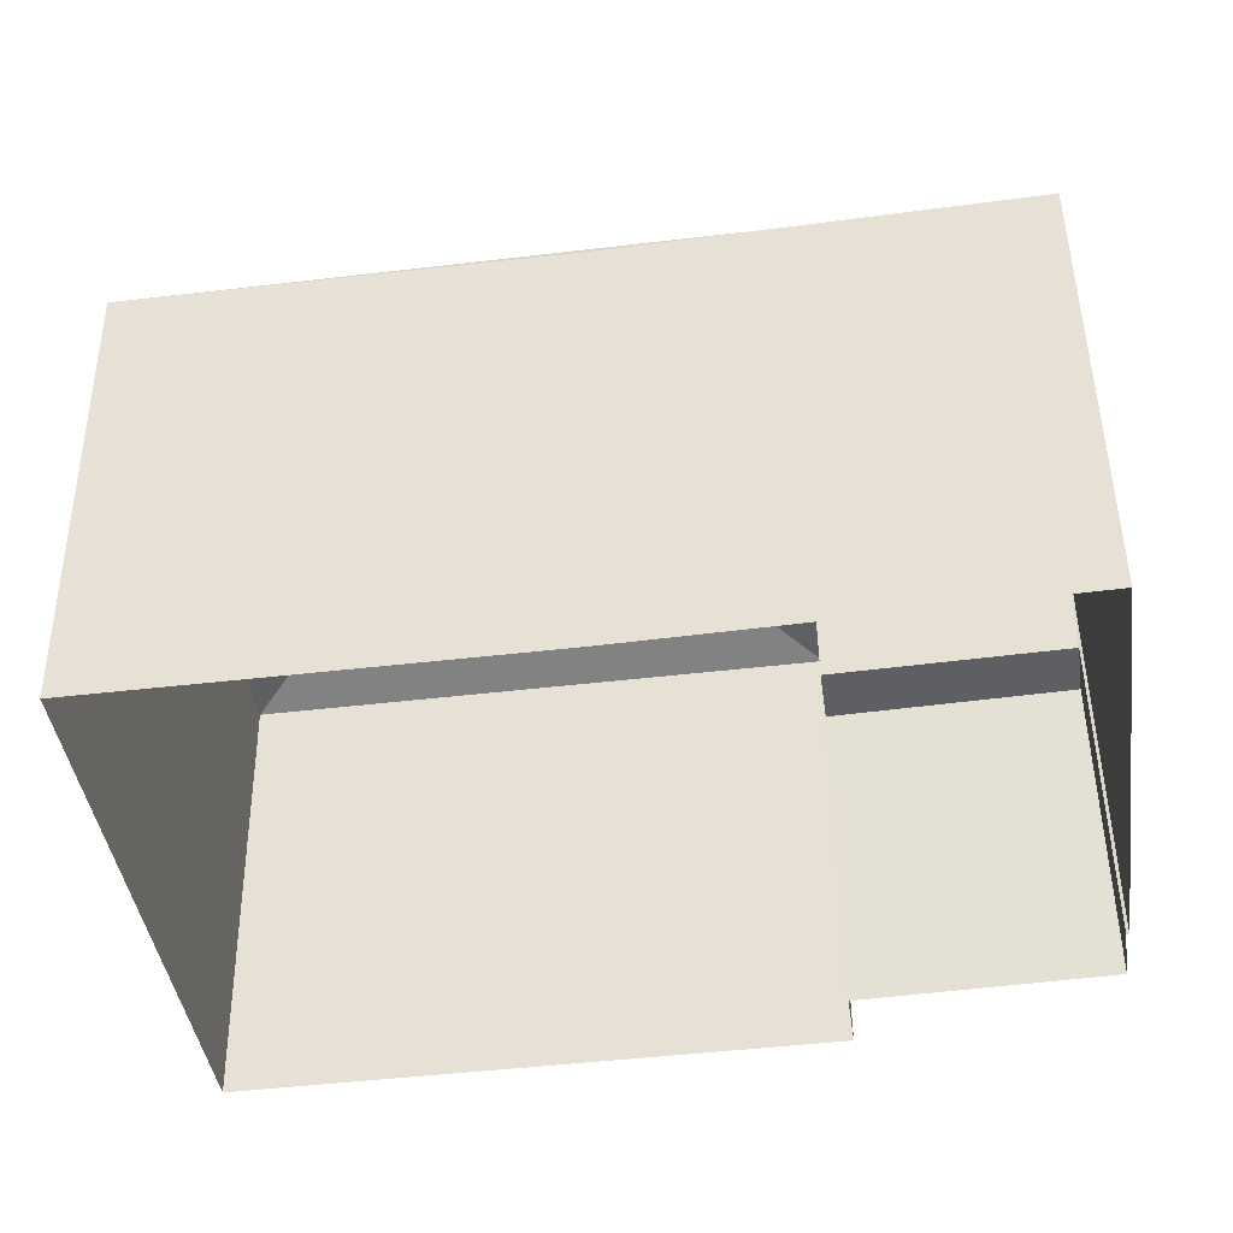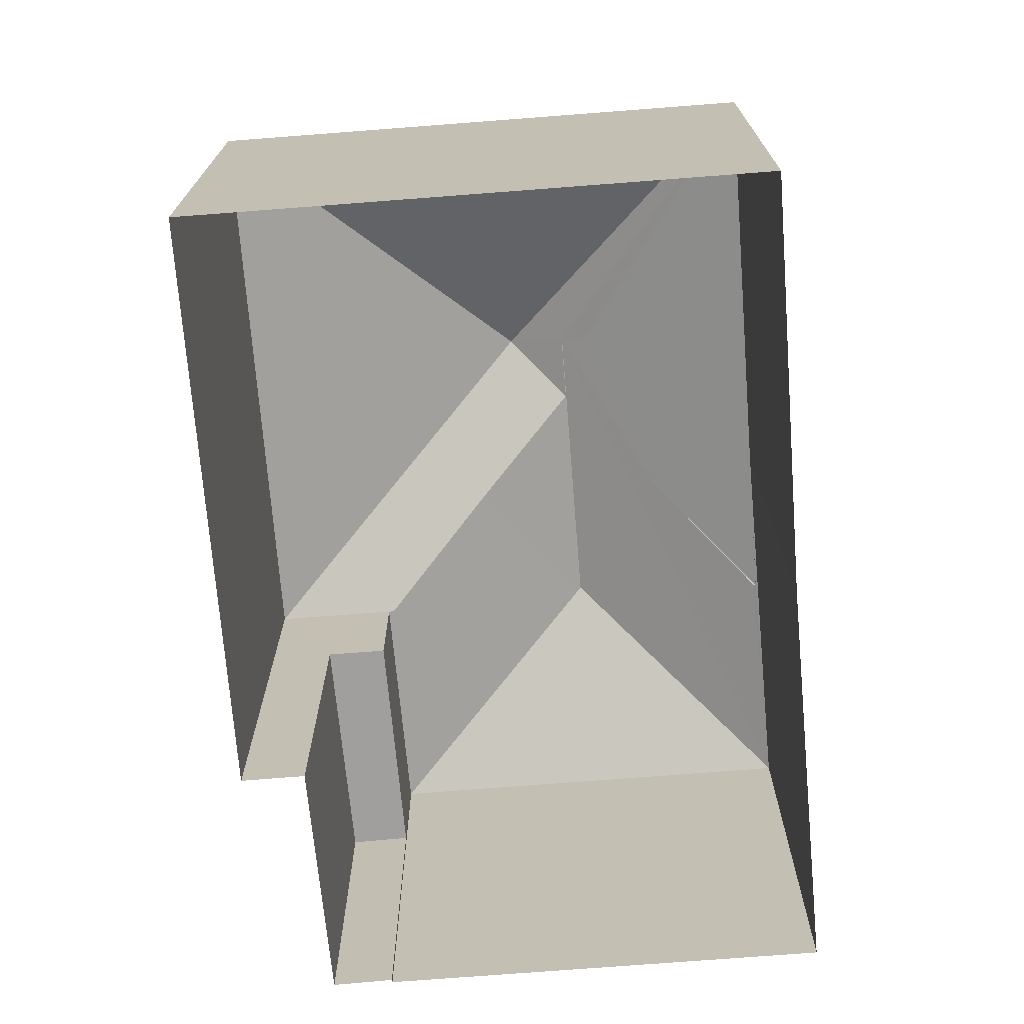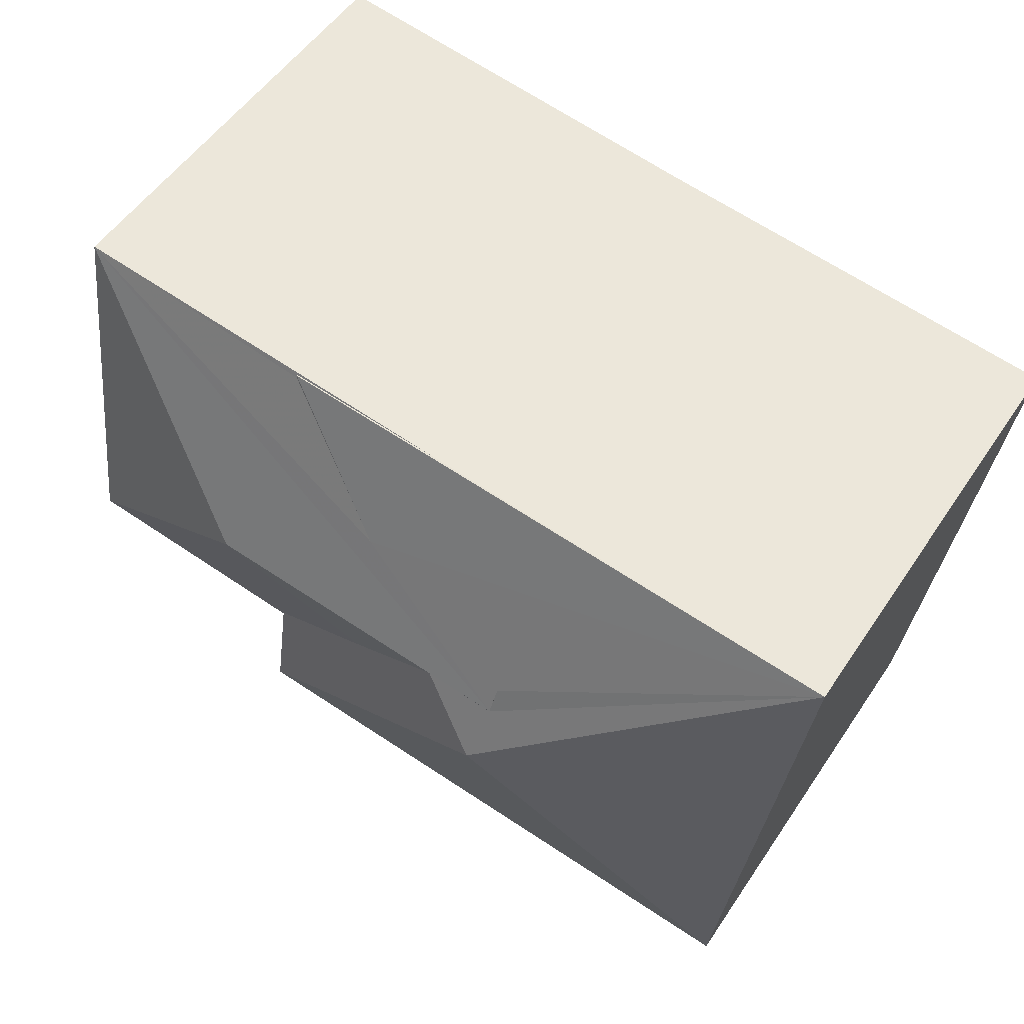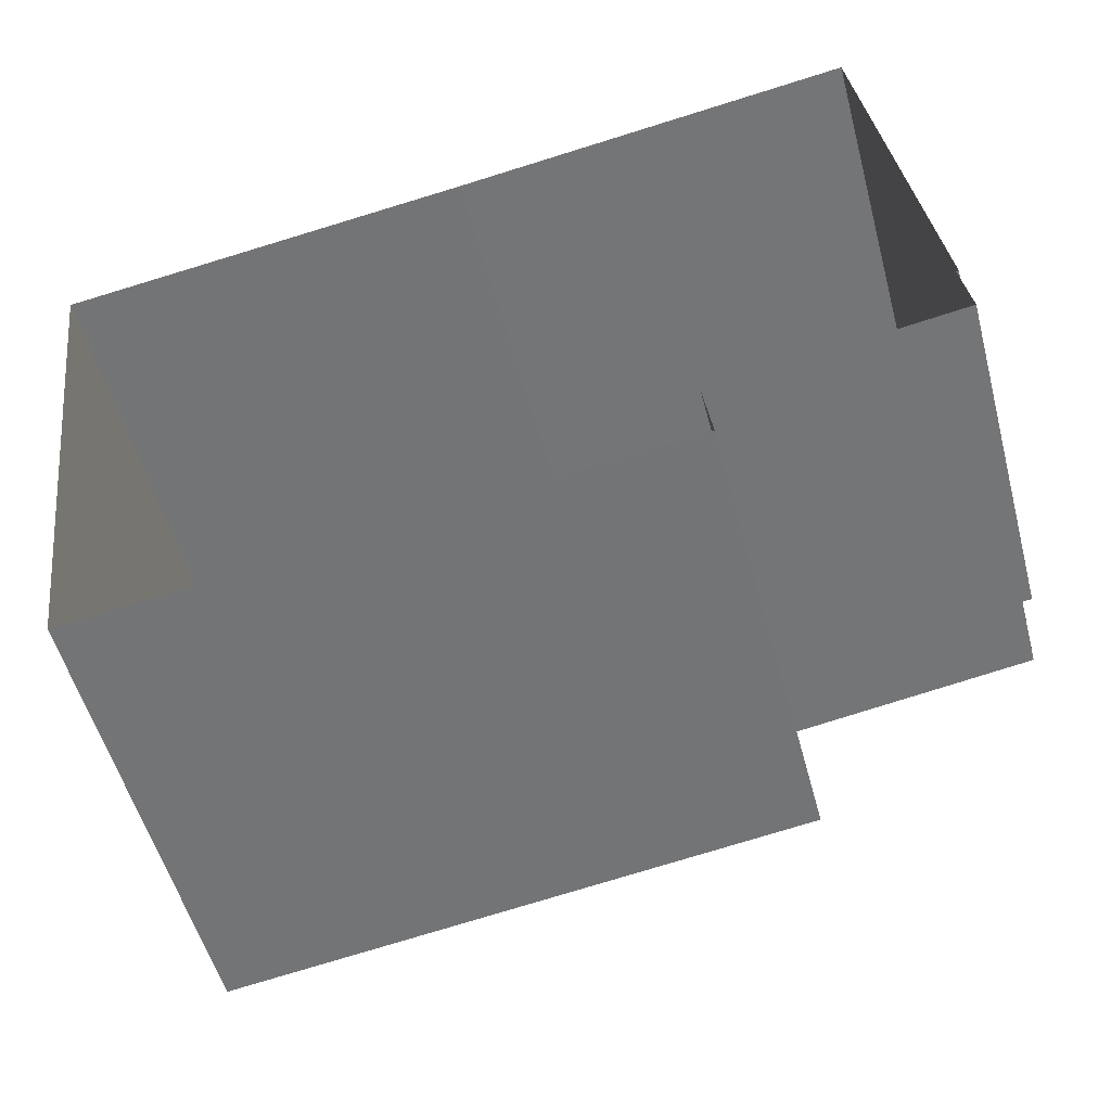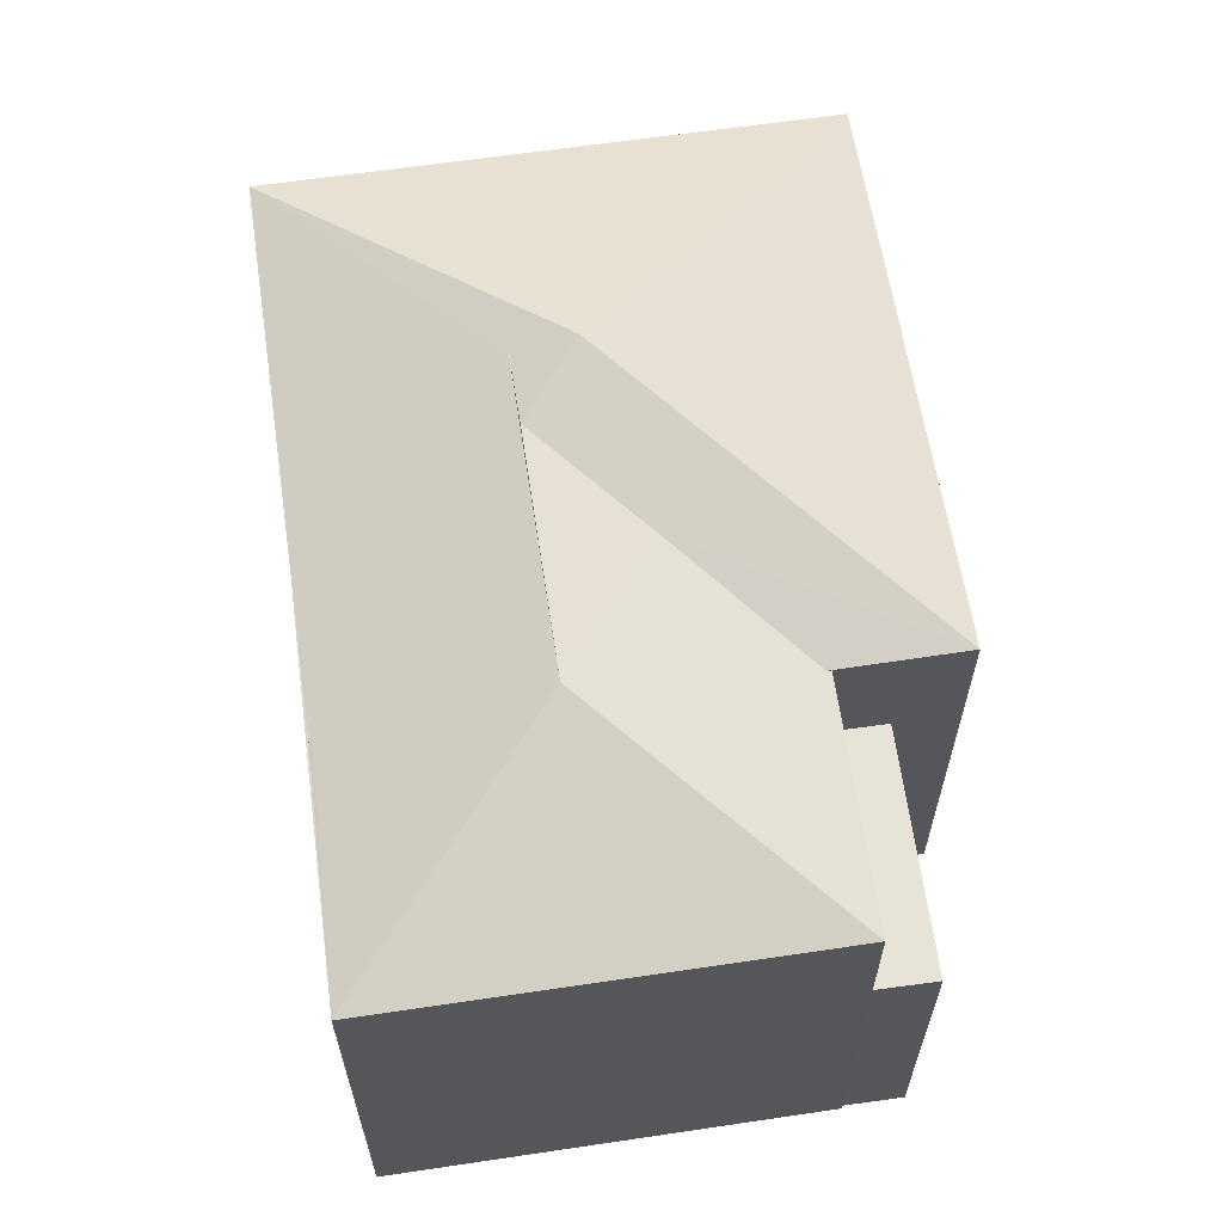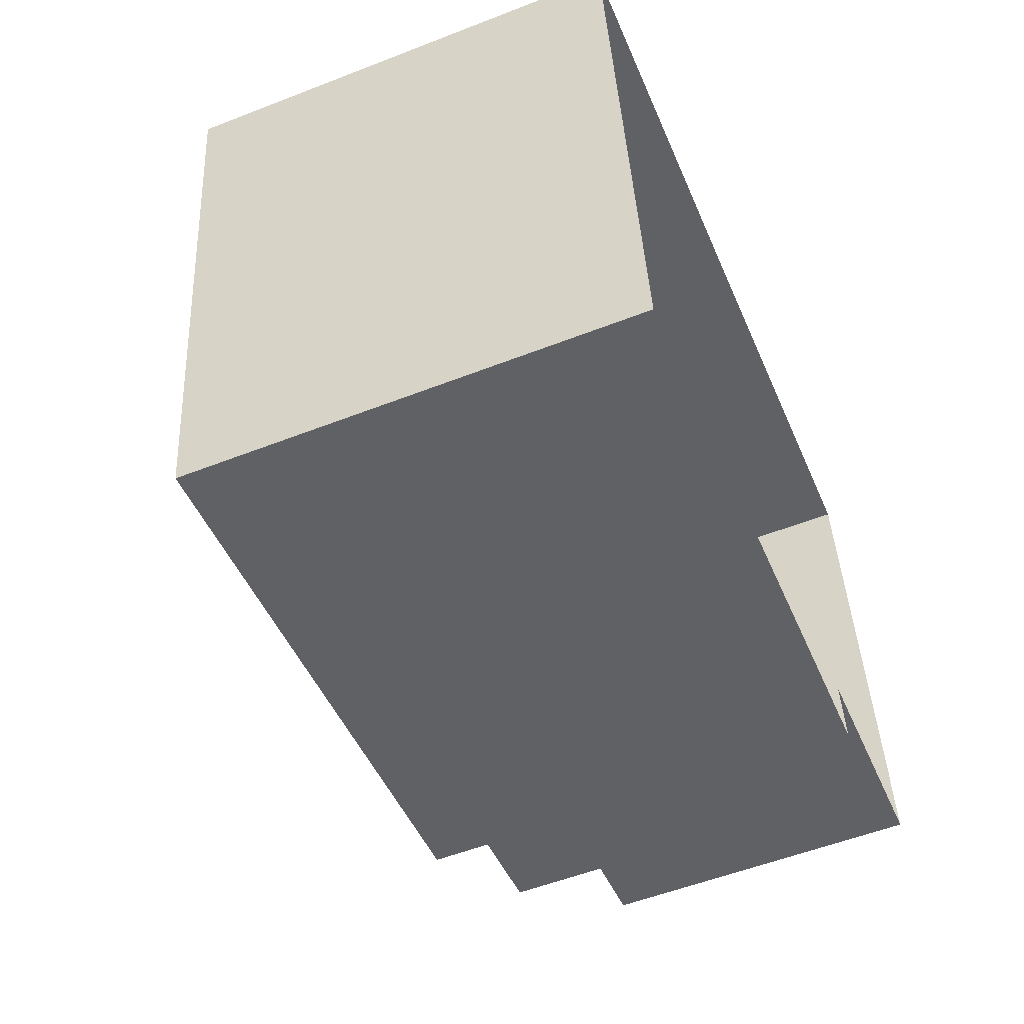
<metadata>
{"format":"obj","ext":"obj","renderer":"f3d","projection":"perspective","resolution":1024,"background":"white","views":[{"elev":48.5,"azim":179.4,"up":"+Y"},{"elev":-71.3,"azim":86.7,"up":"+Z"},{"elev":52.2,"azim":32.8,"up":"+Y"},{"elev":-53.7,"azim":-165.1,"up":"+Y"},{"elev":62.0,"azim":-106.4,"up":"+Z"},{"elev":-55.3,"azim":112.3,"up":"+Y"}]}
</metadata>
<code>
v -8.857e+04 -9.862e+04 9.846
v -8.857e+04 -9.862e+04 9.846
v -8.857e+04 -9.862e+04 9.846
v -8.857e+04 -9.862e+04 9.846
v -8.856e+04 -9.862e+04 9.846
v -8.857e+04 -9.862e+04 9.846
v -8.857e+04 -9.861e+04 9.846
v -8.856e+04 -9.861e+04 9.846
v -8.856e+04 -9.861e+04 9.846
v -8.856e+04 -9.862e+04 17.88
v -8.856e+04 -9.861e+04 16.33
v -8.856e+04 -9.862e+04 17.54
v -8.856e+04 -9.862e+04 17.54
v -8.856e+04 -9.861e+04 16.33
v -8.856e+04 -9.862e+04 16.99
v -8.856e+04 -9.862e+04 17.39
v -8.856e+04 -9.862e+04 17.54
v -8.856e+04 -9.862e+04 16.98
v -8.856e+04 -9.862e+04 17.54
v -8.857e+04 -9.861e+04 16.3
v -8.856e+04 -9.861e+04 16.3
v -8.856e+04 -9.861e+04 16.32
v -8.856e+04 -9.861e+04 16.33
v -8.856e+04 -9.862e+04 16.33
v -8.857e+04 -9.862e+04 16.33
v -8.856e+04 -9.862e+04 14.53
v -8.857e+04 -9.862e+04 14.53
v -8.857e+04 -9.862e+04 14.53
v -8.857e+04 -9.862e+04 14.53
v -8.857e+04 -9.862e+04 16.3
v -8.856e+04 -9.862e+04 16.33
v -8.856e+04 -9.862e+04 16.3
f 1 2 3
f 4 1 5
f 6 7 3
f 8 9 5
f 7 8 1
f 7 1 3
f 8 5 1
f 10 11 12
f 13 10 12
f 11 14 15
f 15 16 11
f 11 16 12
f 13 17 18
f 12 19 13
f 19 17 13
f 16 15 19
f 15 20 19
f 21 20 22
f 23 20 15
f 22 20 23
f 24 10 25
f 26 27 28
f 29 26 28
f 17 20 30
f 10 18 25
f 25 18 31
f 13 18 10
f 11 10 24
f 32 31 30
f 30 31 17
f 31 18 17
f 15 14 23
f 20 17 19
f 26 32 27
f 3 27 6
f 6 27 30
f 27 32 30
f 29 28 2
f 1 29 2
f 27 2 28
f 27 3 2
f 16 19 12
f 7 20 21
f 8 7 21
f 24 5 9
f 11 24 9
f 24 4 5
f 24 25 4
f 22 23 14
f 31 32 25
f 25 29 4
f 4 29 1
f 32 26 29
f 32 29 25
f 30 20 7
f 6 30 7
f 22 14 21
f 8 21 9
f 9 21 11
f 21 14 11

</code>
